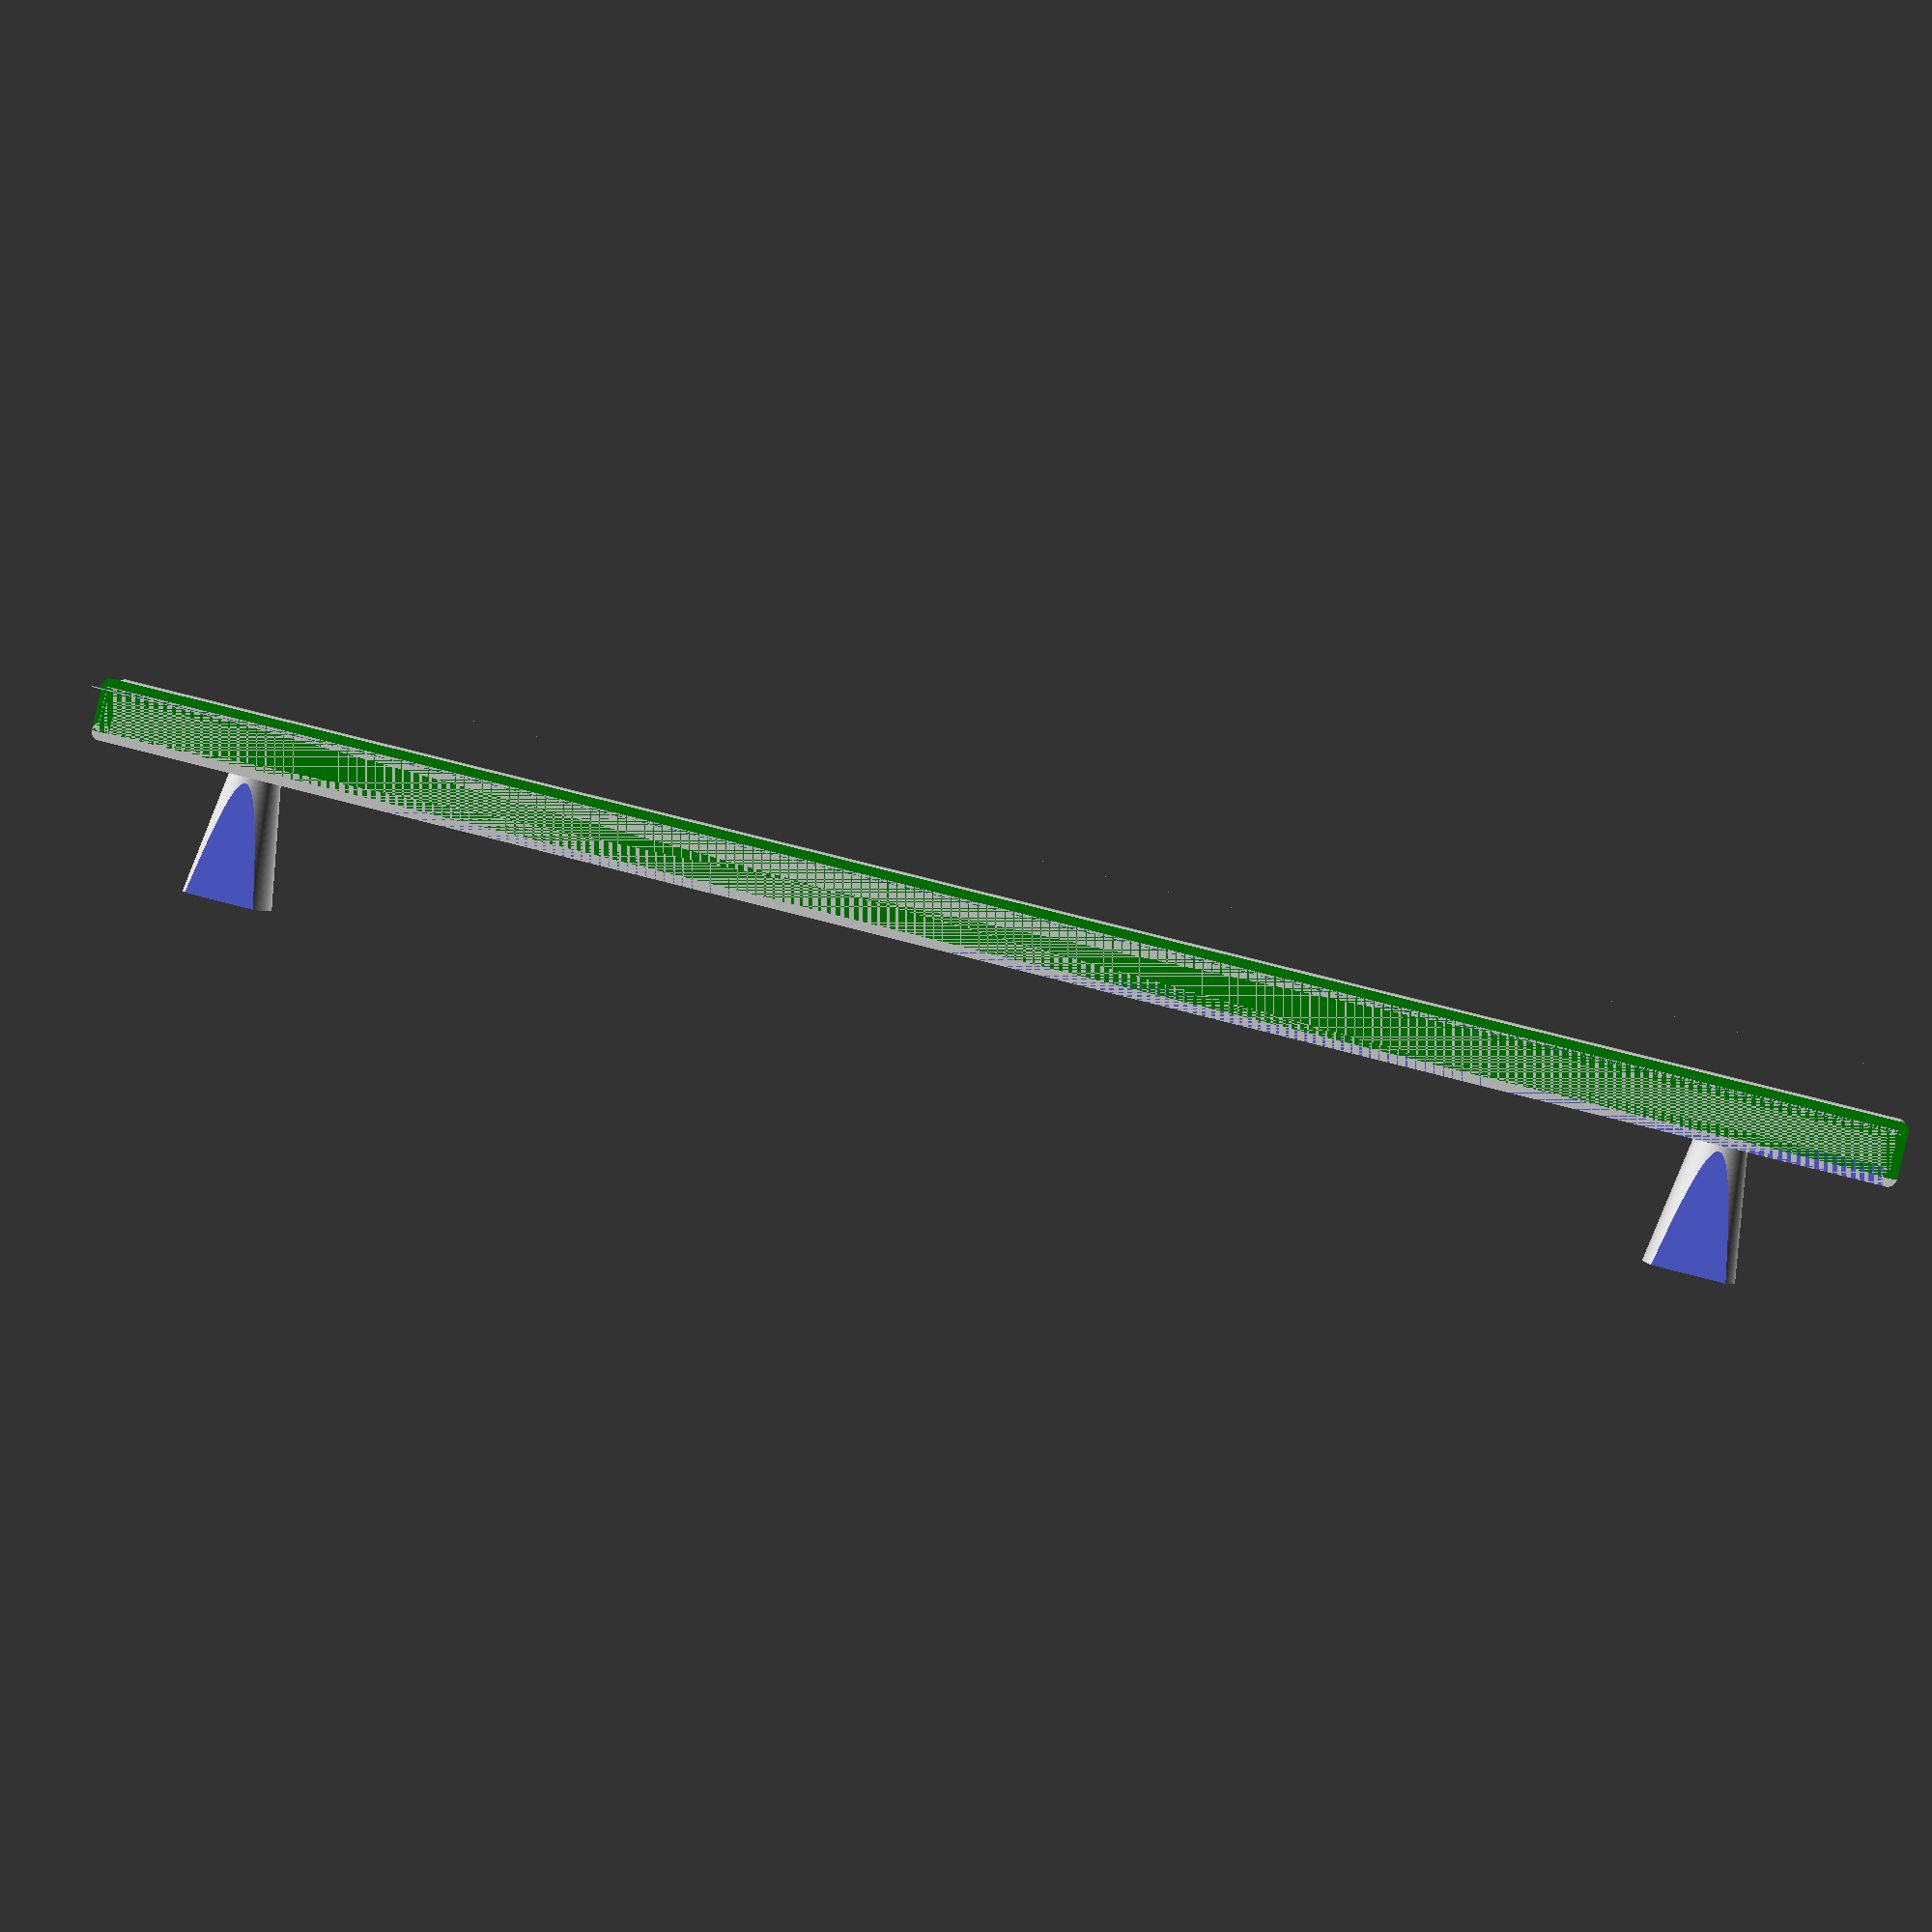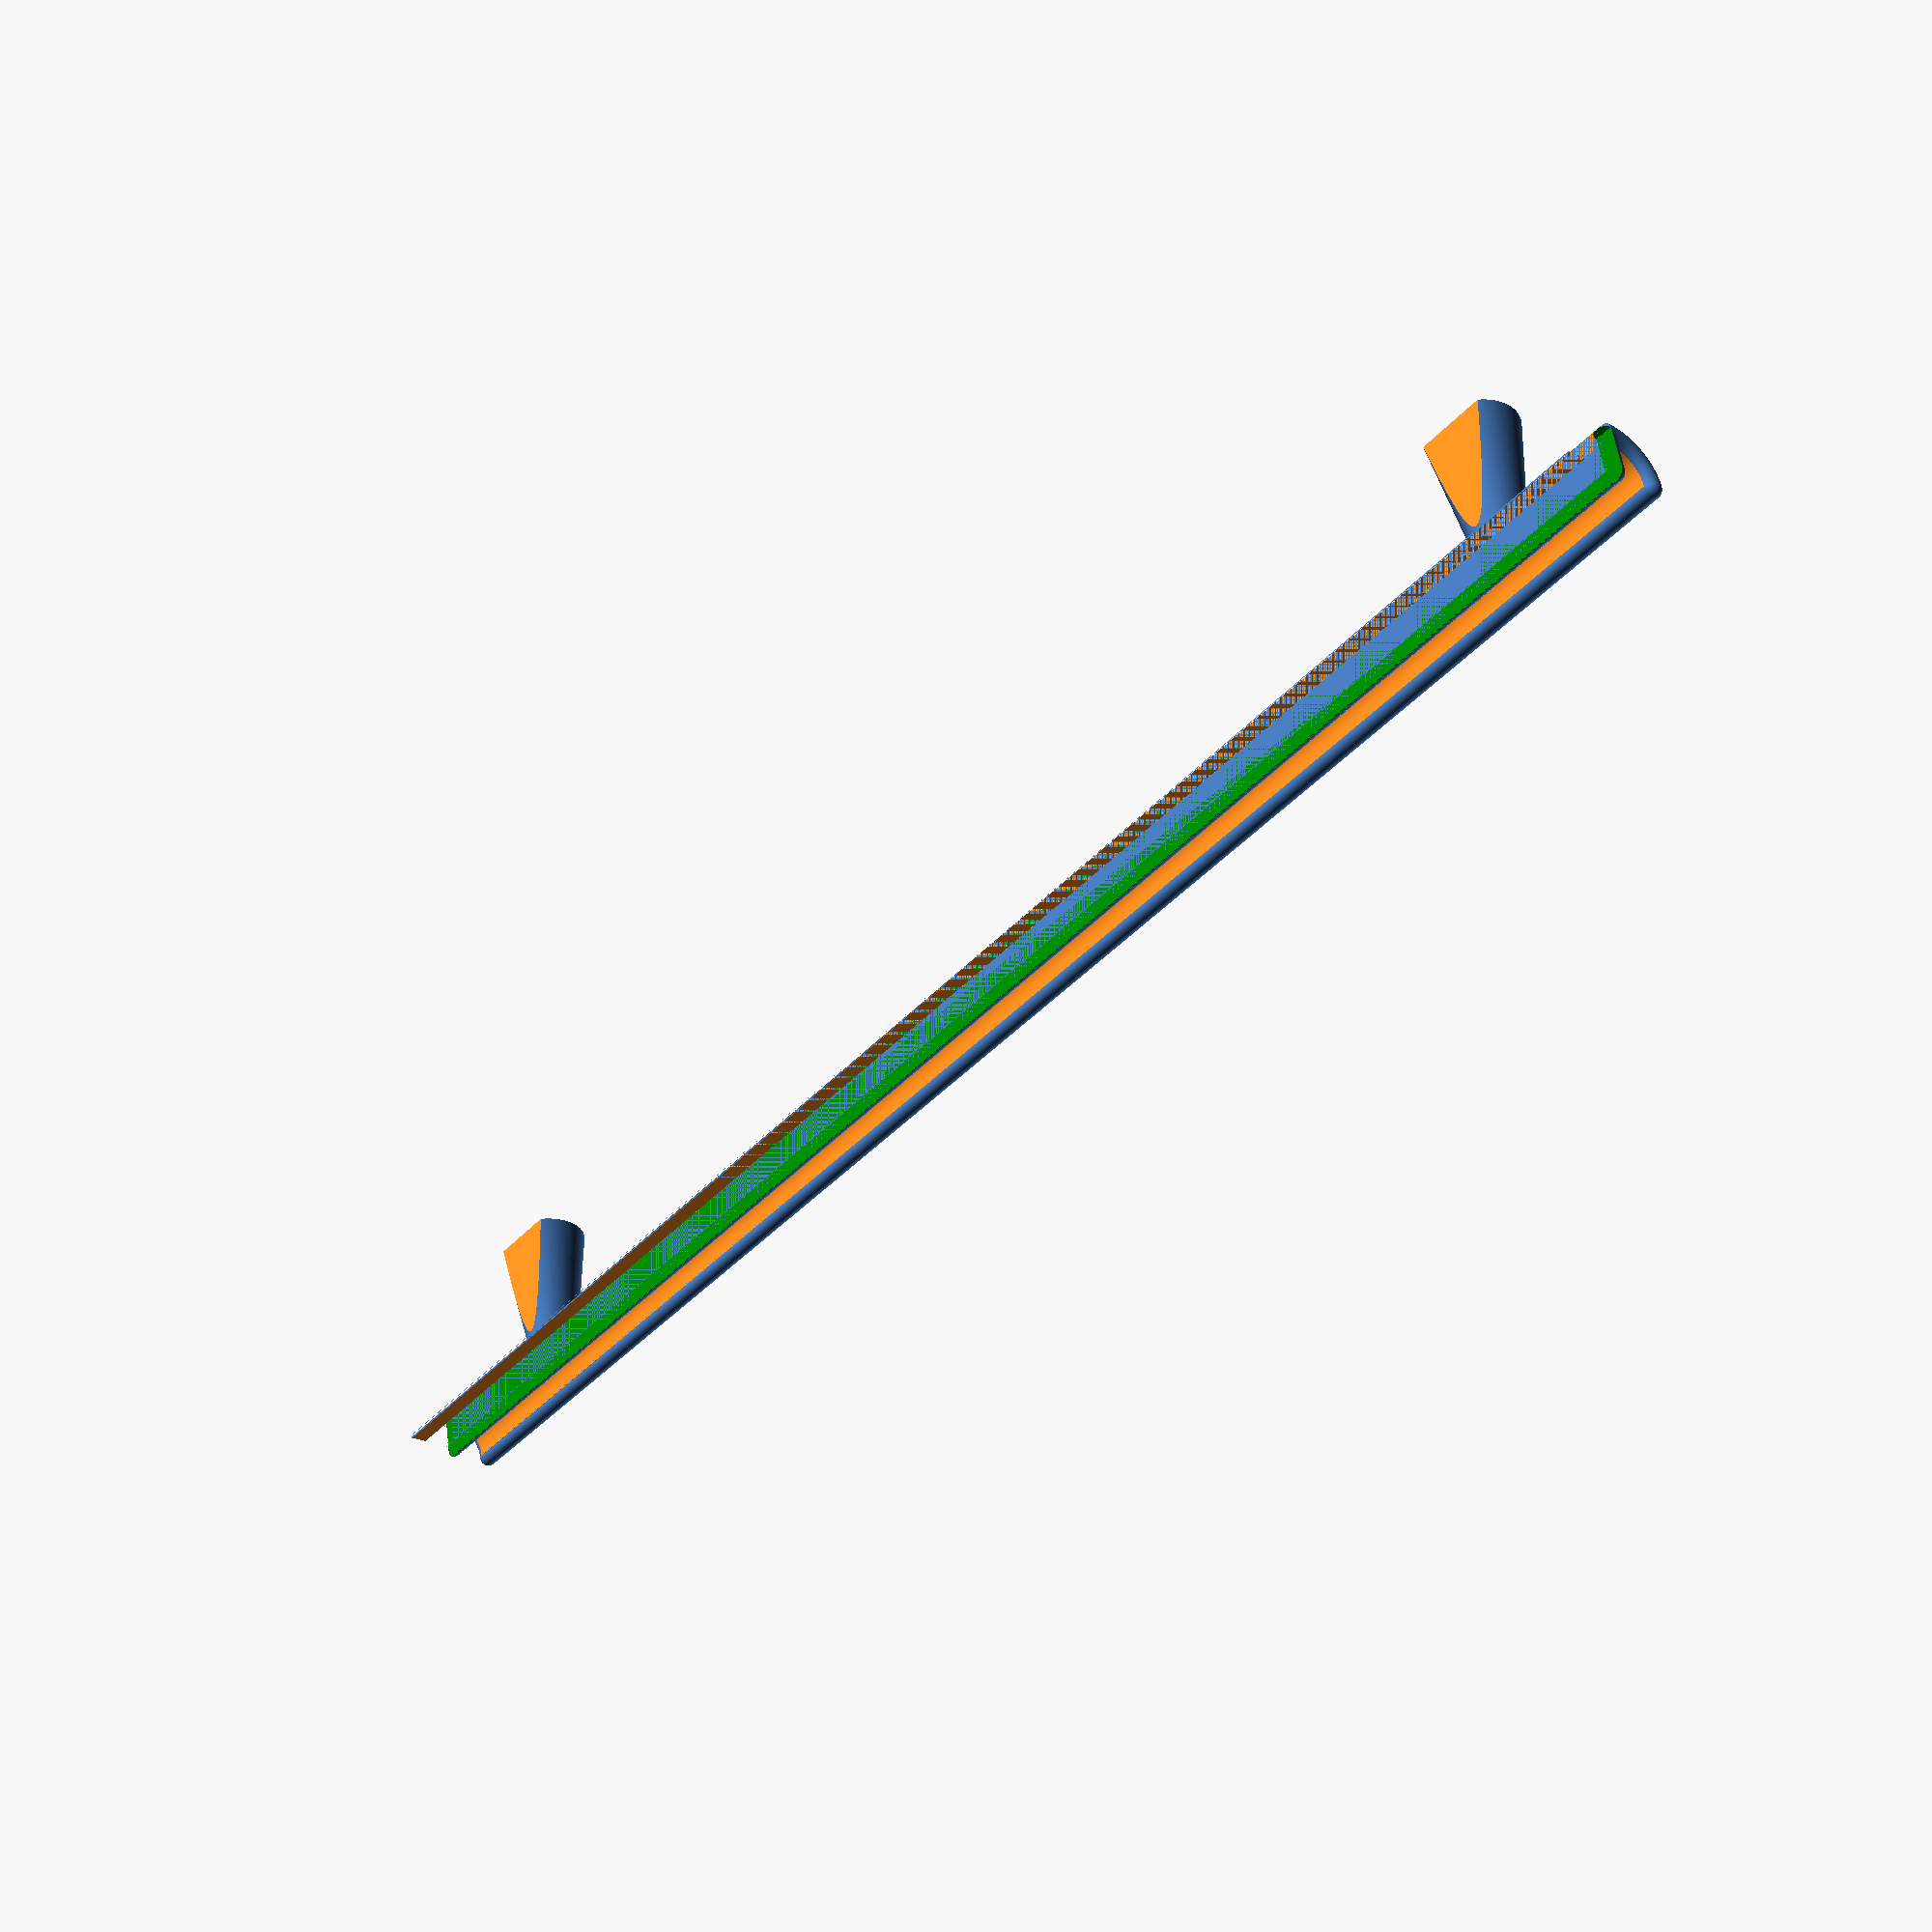
<openscad>
//shelf for over outlet
//justin lowe 2020-1026

//total dimensions - 14mm x 4mm x 270mm
//outelt is 115mm wide (horizontal is lnoger axis in this instance)
//print area 220x220x250

//design: simple, two legs holding up a shelf above outlet. make shelf rounded void to angle pictures etc

//$fn = 36; //less for drafting
$fn = 180; //more for rendering

shelfLength = 200;
shelfDepth = 6;
shelfHeight = 14;
shelfEdgeRounding = 2;
shelfWallDepth = 1;
outletWidth = 115 + 10; //20 is fudge
legOffCenterDistance = 20;
legFirstX = (shelfLength/2 - outletWidth/2) - legOffCenterDistance;
legSecondX = (shelfLength/2 + outletWidth/2) + legOffCenterDistance;

legHeight = shelfHeight + shelfDepth;
legWidthTop = 4;
legWidthBottom = 10;


roundedEndCaps = false; //valid values are true or false

union(){
    difference(){
        union(){
            rotate([0,90,0]){
                cylinder(shelfLength, shelfDepth, shelfDepth);
            }
            
            if ( roundedEndCaps ){
                translate([0,0,0]){
                    sphere(shelfDepth);
                }
                translate([shelfLength,0,0]){
                    sphere(shelfDepth);
                }
            }
            
            translate([legFirstX,-(legWidthTop*0.75),-(legHeight)]){
                cylinder(legHeight, legWidthBottom/2, legWidthTop/2);
            }
            translate([legSecondX,-(legWidthTop*0.75),-(legHeight)]){
                cylinder(legHeight, legWidthBottom/2, legWidthTop/2);
            }
            
        } //end union
        //whitespace
        
        
        //start subtracting
        
        //subtracting other 3 quadrants of cylinder & spheres
        translate([-shelfDepth,-shelfDepth,0]){
            cube([shelfLength+shelfDepth*2, shelfDepth*2, shelfDepth]);
        }
        translate([-shelfDepth,0,-shelfDepth*10]){
            cube([shelfLength+shelfDepth*2, shelfDepth, shelfDepth*10]);
        }
    
        //start forming shelf inset
        //spheres to round inside void
        translate([0,0,0]){
            sphere(shelfDepth - shelfEdgeRounding);
        }
        translate([shelfLength,0,0]){
            sphere(shelfDepth - shelfEdgeRounding);
        }
        
        //remove main shelf void
        translate([0,0,0]){
            rotate([0,90,0]){
                cylinder(shelfLength, shelfDepth - shelfEdgeRounding, shelfDepth - shelfEdgeRounding);
            }
        }
    } //end difference
    //whitespace
    
    //add edge rounding lips
    if ( roundedEndCaps ){
        translate([0,0,0]){
            rotate([0,0,180]){
                rotate_extrude(angle=90, convexity = 10){
                    translate([(shelfDepth - shelfEdgeRounding/2), 0, 0]){
                        circle(shelfEdgeRounding/2);
                    }
                }
            }
        }
        translate([shelfLength,0,0]){
            rotate([0,0,270]){
                rotate_extrude(angle=90, convexity = 10){
                    translate([(shelfDepth - shelfEdgeRounding/2), 0, 0]){
                        circle(shelfEdgeRounding/2);
                    }
                }
            }
        }
    } else {
        translate([0,-(shelfDepth - shelfEdgeRounding/2),0]){
            sphere(shelfEdgeRounding/2);
        }
        translate([0,0,0]){
            rotate([0,90,180]){
                rotate_extrude(angle=90, convexity = 10){
                    translate([(shelfDepth - shelfEdgeRounding/2), 0, 0]){
                        circle(shelfEdgeRounding/2);
                    }
                }
            }
        }
        
        translate([shelfLength,-(shelfDepth - shelfEdgeRounding/2),0]){
            sphere(shelfEdgeRounding/2);
        }
        translate([shelfLength,0,0]){
            rotate([-90,0,270]){
                rotate_extrude(angle=90, convexity = 10){
                    translate([(shelfDepth - shelfEdgeRounding/2), 0, 0]){
                        circle(shelfEdgeRounding/2);
                    }
                }
            }
        }
        
    } //end if
    //whitespace
    
    
    
    translate([0,-(shelfDepth - shelfEdgeRounding/2),0]){
        rotate([0,90,0]){
            cylinder(shelfLength, shelfEdgeRounding/2, shelfEdgeRounding/2);
        }
    }
    
    //make back shelf wall
    translate([0,-shelfWallDepth,-(0+shelfDepth)]){
        cube([shelfLength, shelfWallDepth,(shelfDepth + 0)]);
    }
    
    difference(){
        union(){
            //round back shelf wall edges
            translate([0,0,-(shelfDepth-shelfWallDepth)]){
                cylinder(shelfDepth - shelfWallDepth, shelfWallDepth, shelfWallDepth);
            }
            translate([shelfLength,0,-(shelfDepth-shelfWallDepth)]){
                cylinder(shelfDepth - shelfWallDepth, shelfWallDepth, shelfWallDepth);
            }
            
            translate([shelfLength,0,0]){
                sphere(shelfWallDepth);
            }
            translate([0,0,0]){
                sphere(shelfWallDepth);
            }
            translate([0,0,0]){
                rotate([0,90,0]){
                    cylinder(shelfLength, shelfWallDepth, shelfWallDepth);
                }
            }
        }
        
        //remove extraneous rounding on back wall edge
        translate([-shelfWallDepth,0,-(shelfDepth-shelfWallDepth)]){
            color("Green")
            cube([shelfLength + shelfWallDepth*2,1,shelfDepth]);
        }
    }


} //end union
//whitespace



</openscad>
<views>
elev=265.8 azim=9.4 roll=193.4 proj=p view=solid
elev=305.2 azim=308.1 roll=352.4 proj=p view=solid
</views>
